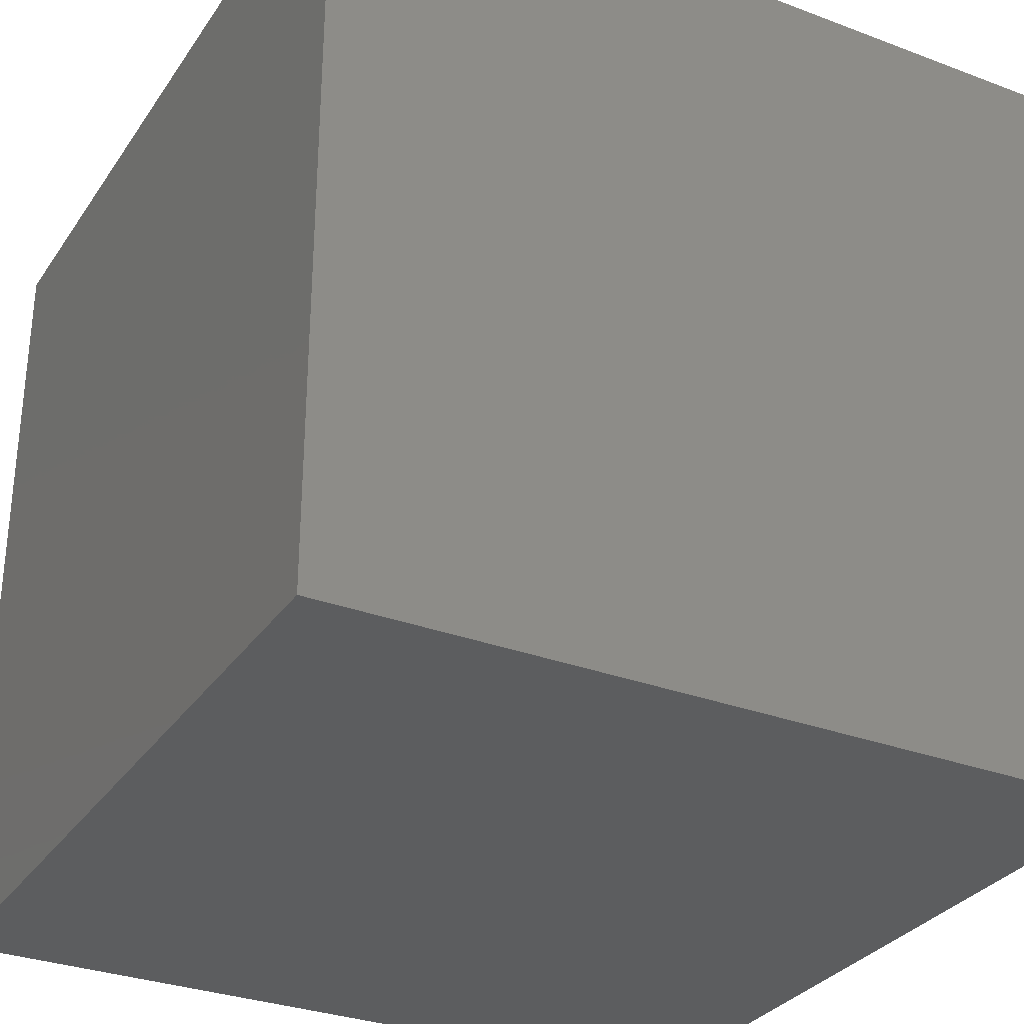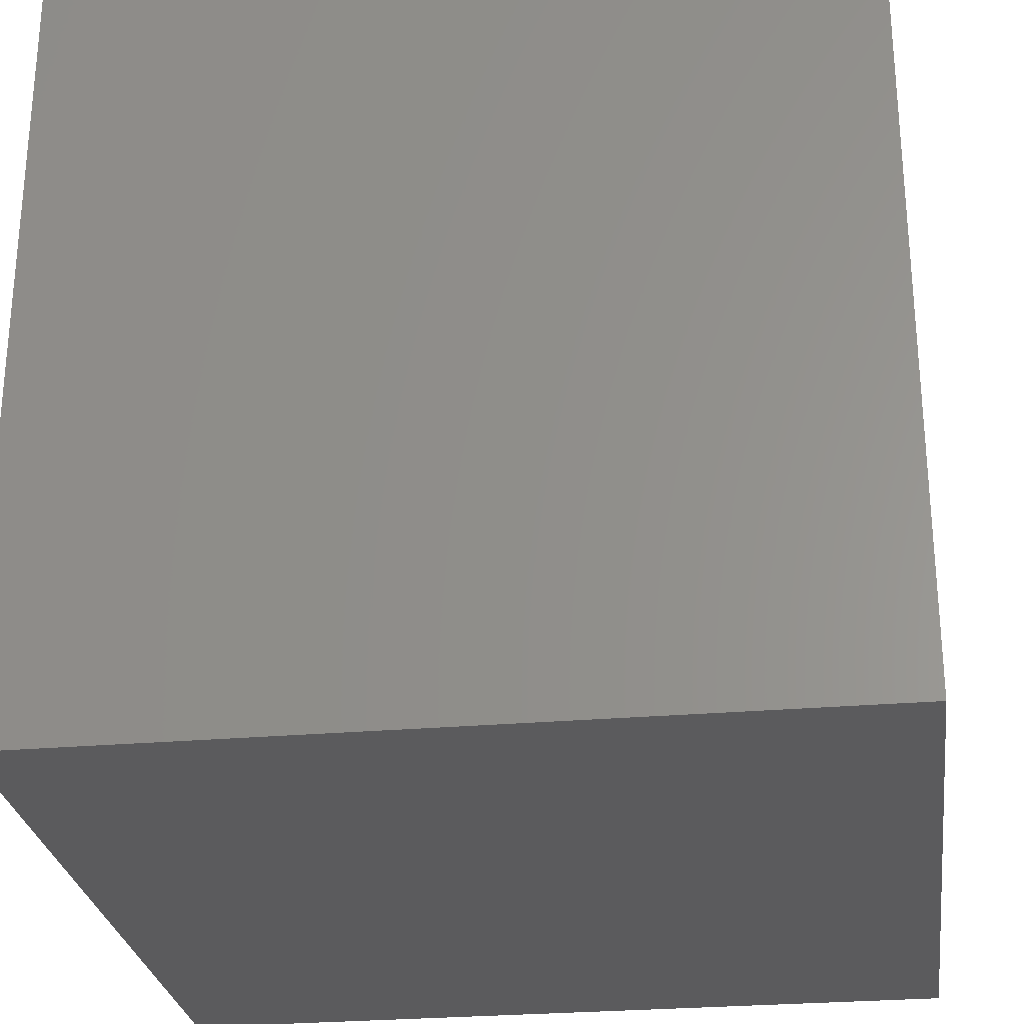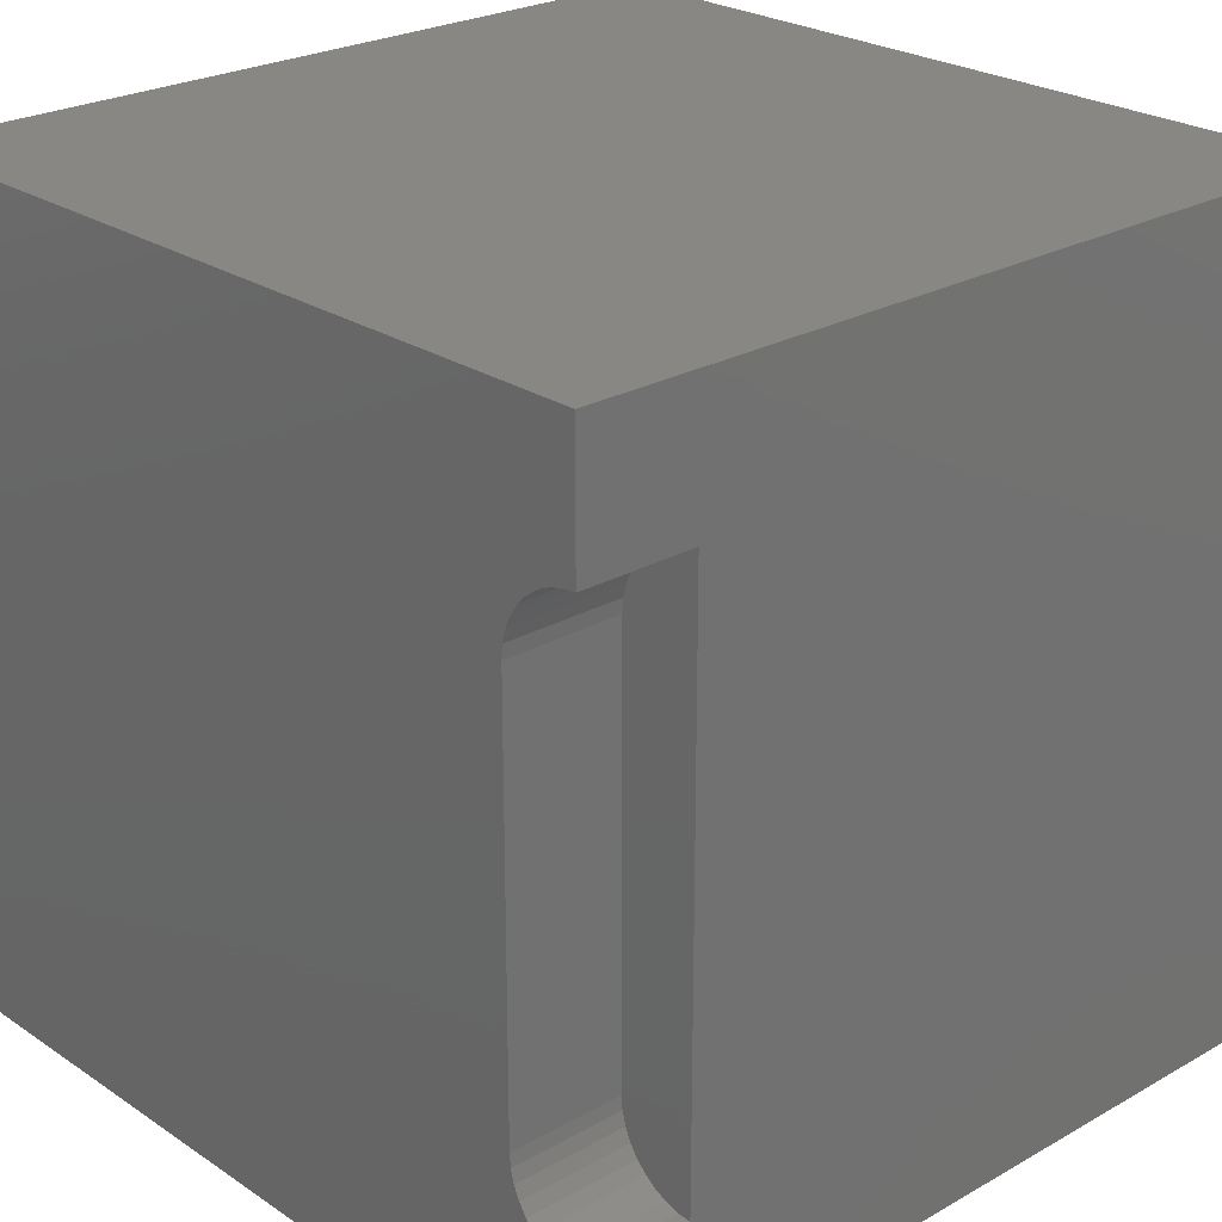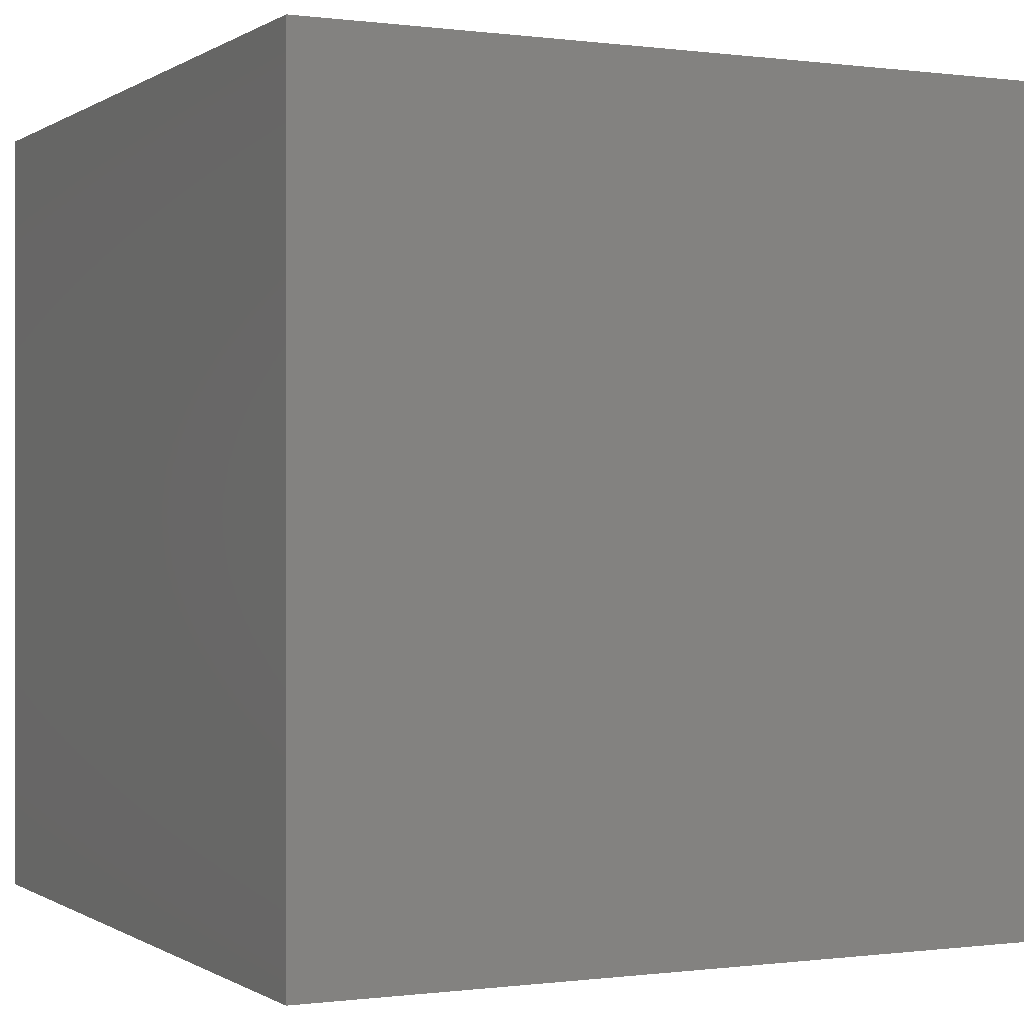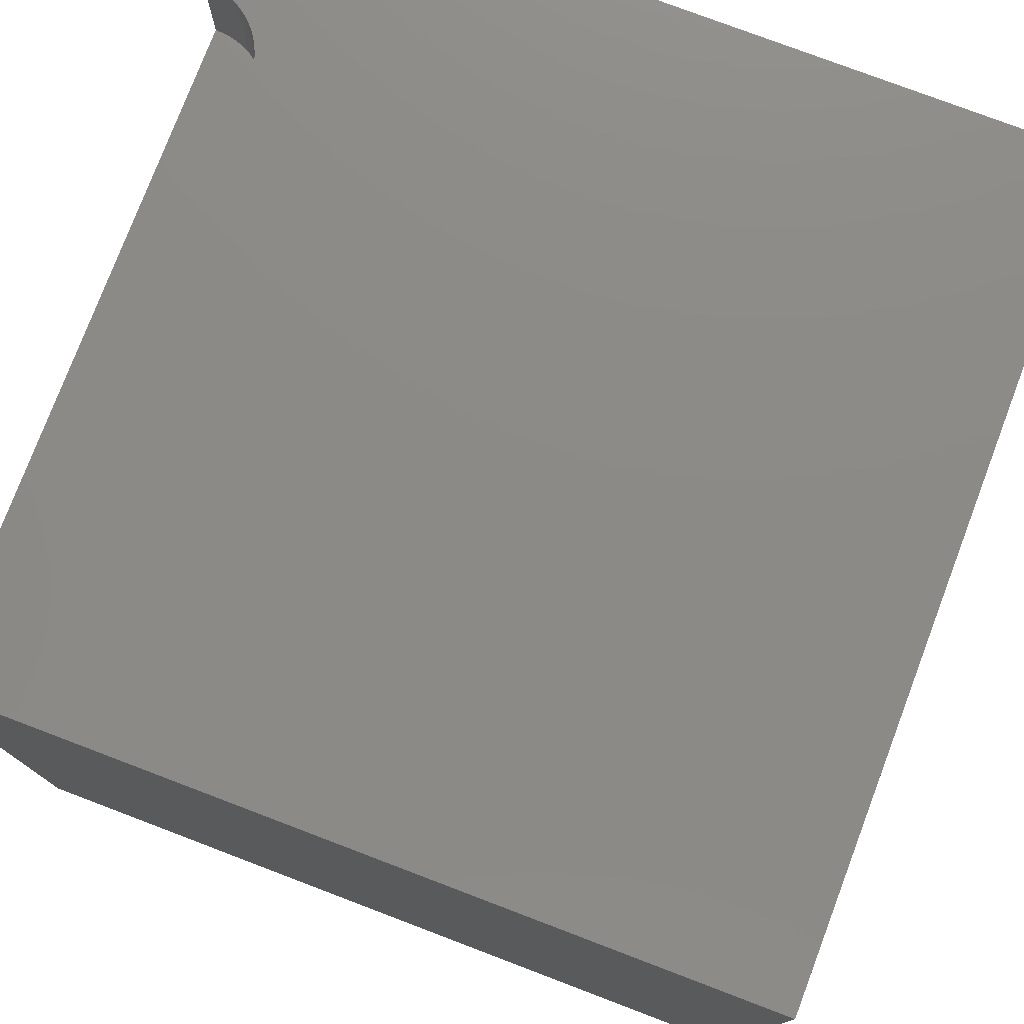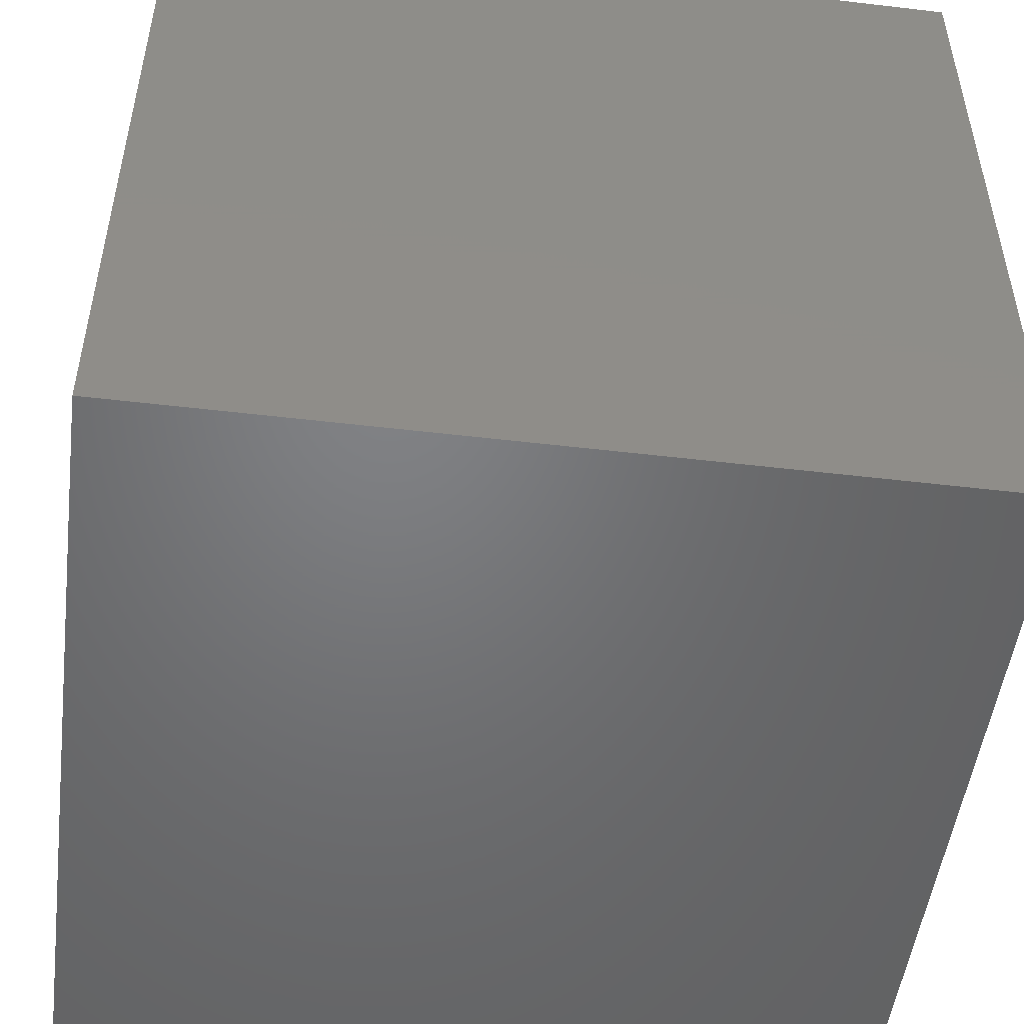
<metadata>
{"format":"stl","ext":"stl","renderer":"f3d","projection":"perspective","resolution":1024,"background":"white","views":[{"elev":-31.1,"azim":-118.3,"up":"+Z"},{"elev":-27.3,"azim":-82.3,"up":"+Y"},{"elev":24.7,"azim":47.3,"up":"+Y"},{"elev":-0.2,"azim":-116.2,"up":"+Y"},{"elev":77.3,"azim":-159.2,"up":"+Z"},{"elev":-50.5,"azim":-97.4,"up":"+Y"}]}
</metadata>
<code>
# stl→obj: 48 verts, 92 faces
v 0 10 10
v 0 10 0
v 0 0 10
v 0 0 0
v 9.837 8.397 10
v 10 8.411 10
v 10 10 10
v 10 0 10
v 10 1.589 10
v 9.837 1.603 10
v 9.281 1.924 10
v 9.187 2.058 10
v 9.118 2.207 10
v 9.679 8.354 10
v 9.679 1.646 10
v 9.531 1.715 10
v 9.397 1.809 10
v 9.187 7.942 10
v 9.118 7.793 10
v 9.076 7.635 10
v 9.281 8.076 10
v 9.397 8.191 10
v 9.531 8.285 10
v 9.076 2.365 10
v 9.061 2.528 10
v 9.061 7.472 10
v 10 8.411 8.615
v 10 1.589 8.615
v 10 0 0
v 10 10 0
v 9.061 2.528 8.615
v 9.076 2.365 8.615
v 9.118 2.207 8.615
v 9.187 2.058 8.615
v 9.281 1.924 8.615
v 9.397 1.809 8.615
v 9.531 1.715 8.615
v 9.679 1.646 8.615
v 9.837 1.603 8.615
v 9.837 8.397 8.615
v 9.679 8.354 8.615
v 9.531 8.285 8.615
v 9.397 8.191 8.615
v 9.281 8.076 8.615
v 9.187 7.942 8.615
v 9.118 7.793 8.615
v 9.076 7.635 8.615
v 9.061 7.472 8.615
f 1 2 3
f 3 2 4
f 5 6 7
f 8 9 10
f 11 12 3
f 3 12 13
f 5 7 14
f 10 15 8
f 8 15 16
f 8 16 3
f 3 16 17
f 3 17 11
f 18 1 19
f 19 1 20
f 18 21 1
f 1 21 22
f 1 22 7
f 7 22 23
f 7 23 14
f 13 24 3
f 3 24 25
f 3 25 1
f 1 25 26
f 1 26 20
f 7 6 27
f 9 8 28
f 28 8 29
f 28 29 27
f 27 29 30
f 27 30 7
f 2 30 4
f 4 30 29
f 7 30 1
f 1 30 2
f 29 8 4
f 4 8 3
f 31 25 24
f 31 24 32
f 32 24 13
f 32 13 33
f 33 13 12
f 33 12 34
f 34 12 11
f 34 11 35
f 35 11 17
f 35 17 36
f 36 17 16
f 36 16 37
f 37 16 15
f 37 15 38
f 38 15 10
f 38 10 39
f 39 10 9
f 39 9 28
f 27 6 5
f 27 5 40
f 40 5 14
f 40 14 41
f 41 14 23
f 41 23 42
f 42 23 22
f 42 22 43
f 43 22 21
f 43 21 44
f 44 21 18
f 44 18 45
f 45 18 19
f 45 19 46
f 46 19 20
f 46 20 47
f 47 20 26
f 47 26 48
f 27 40 46
f 46 40 41
f 46 41 42
f 42 43 46
f 46 43 44
f 46 44 45
f 46 47 27
f 27 47 48
f 27 48 28
f 28 48 31
f 28 31 32
f 32 33 28
f 28 33 34
f 28 34 35
f 35 36 28
f 28 36 37
f 28 37 39
f 39 37 38
f 31 48 25
f 25 48 26

</code>
